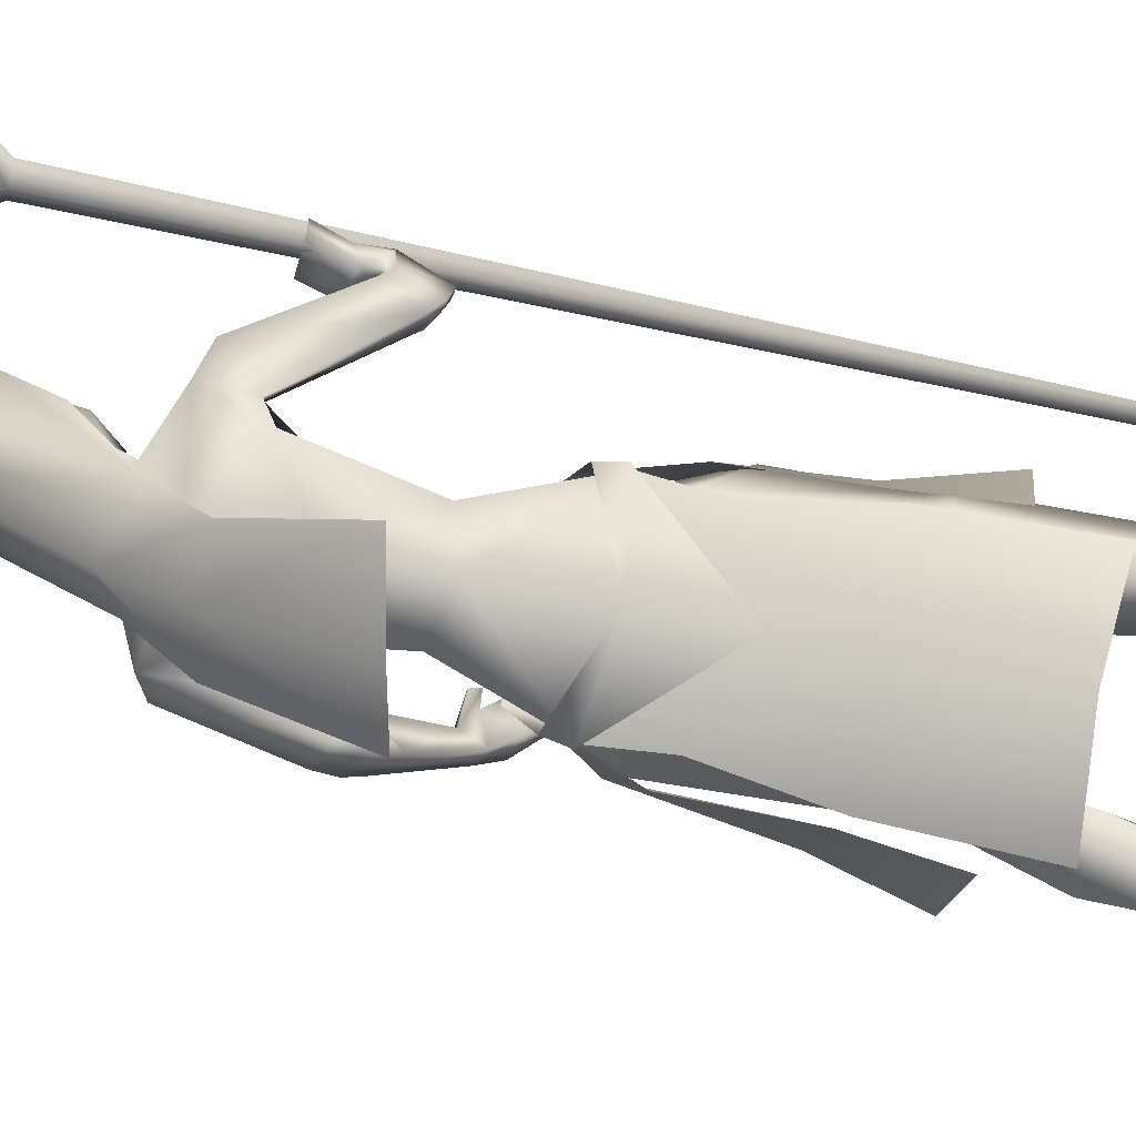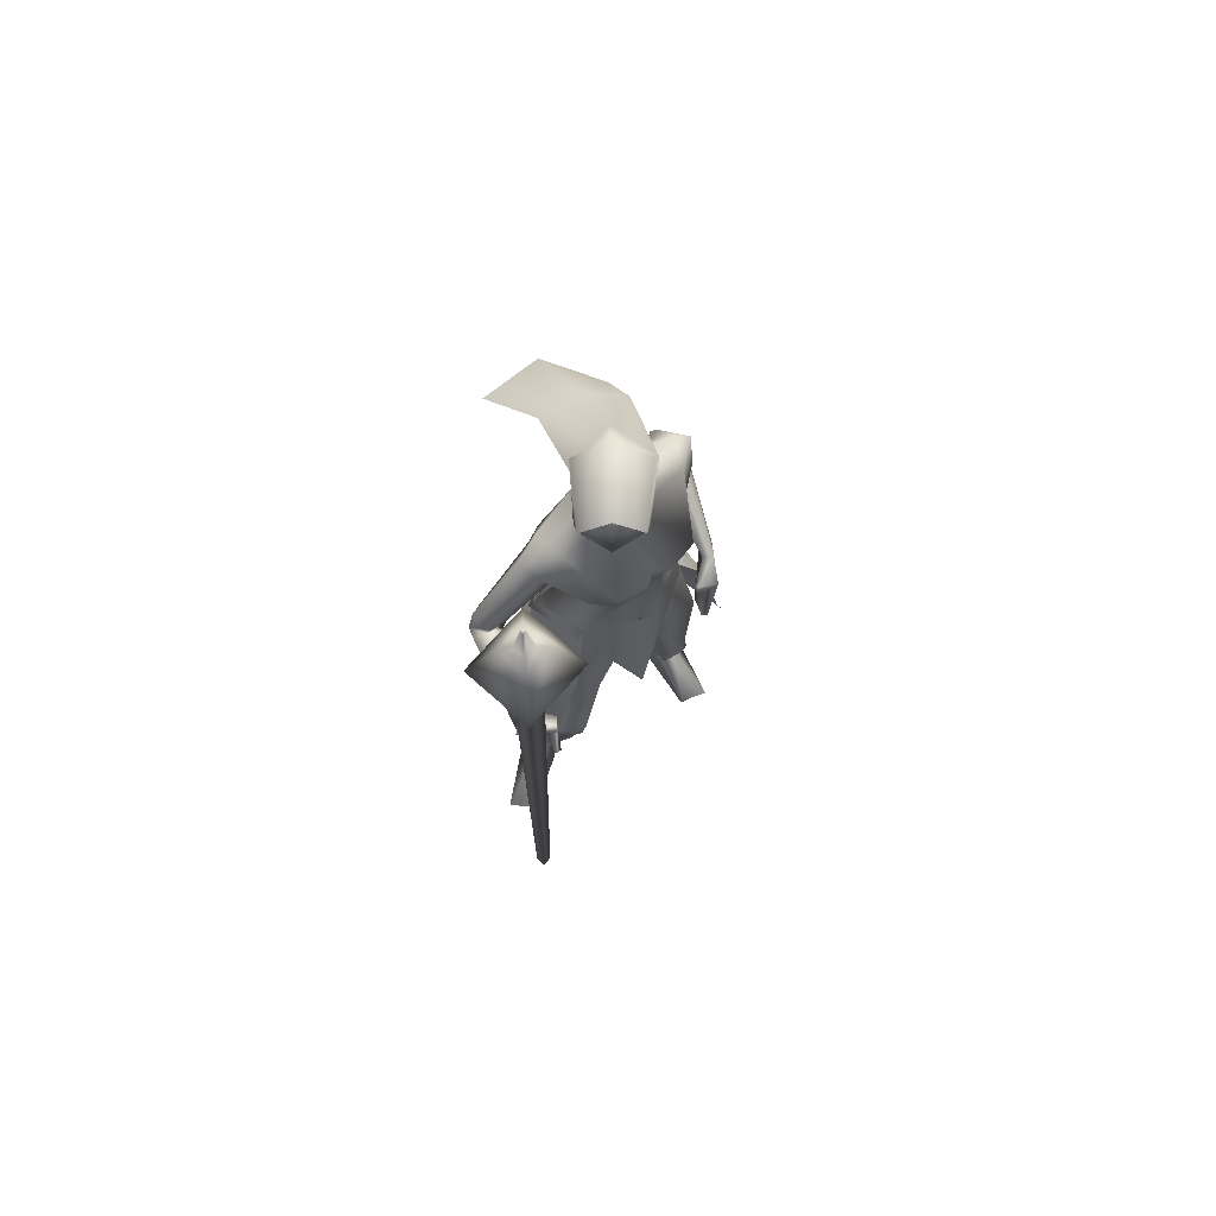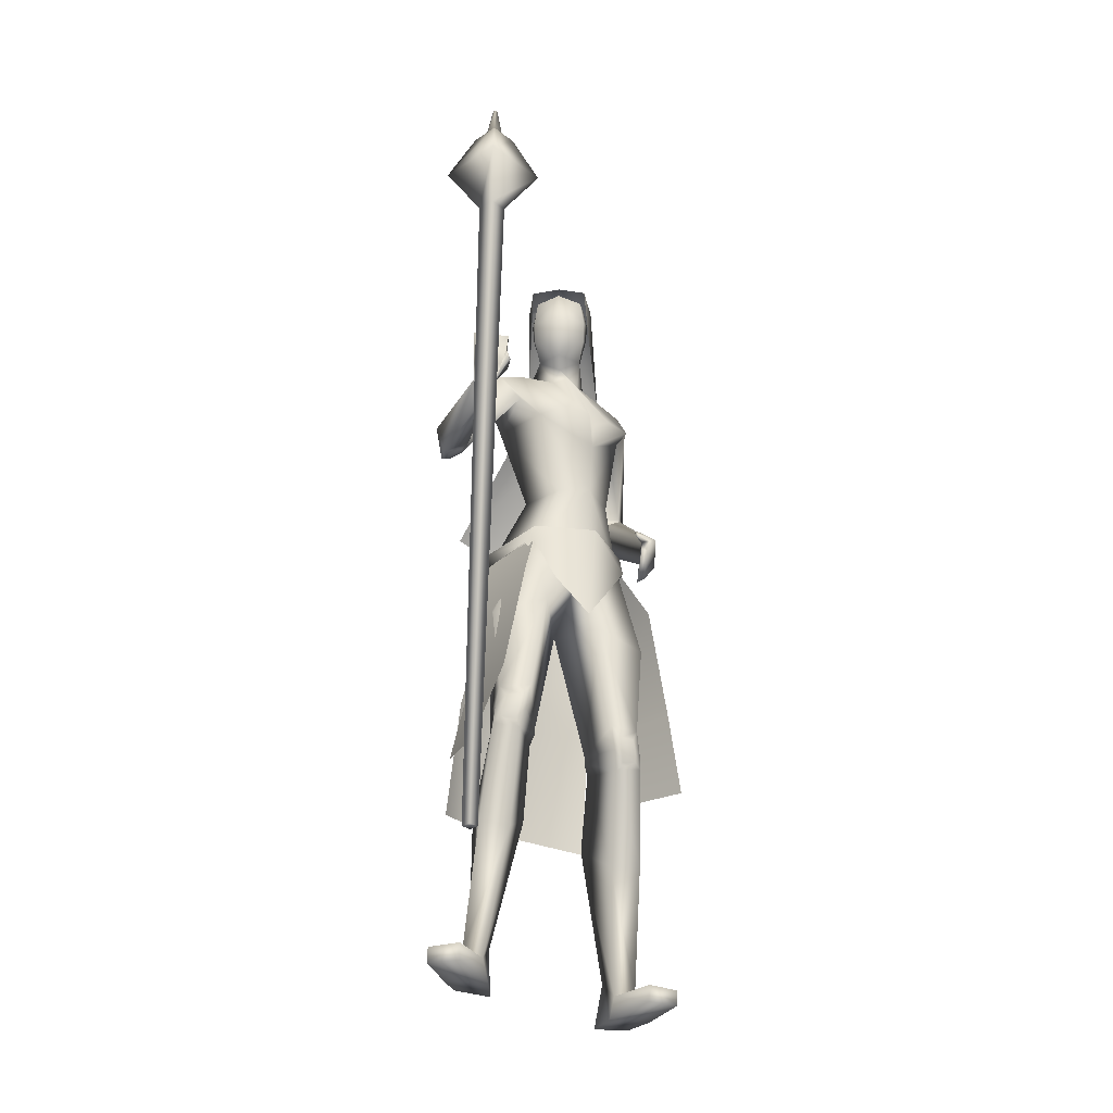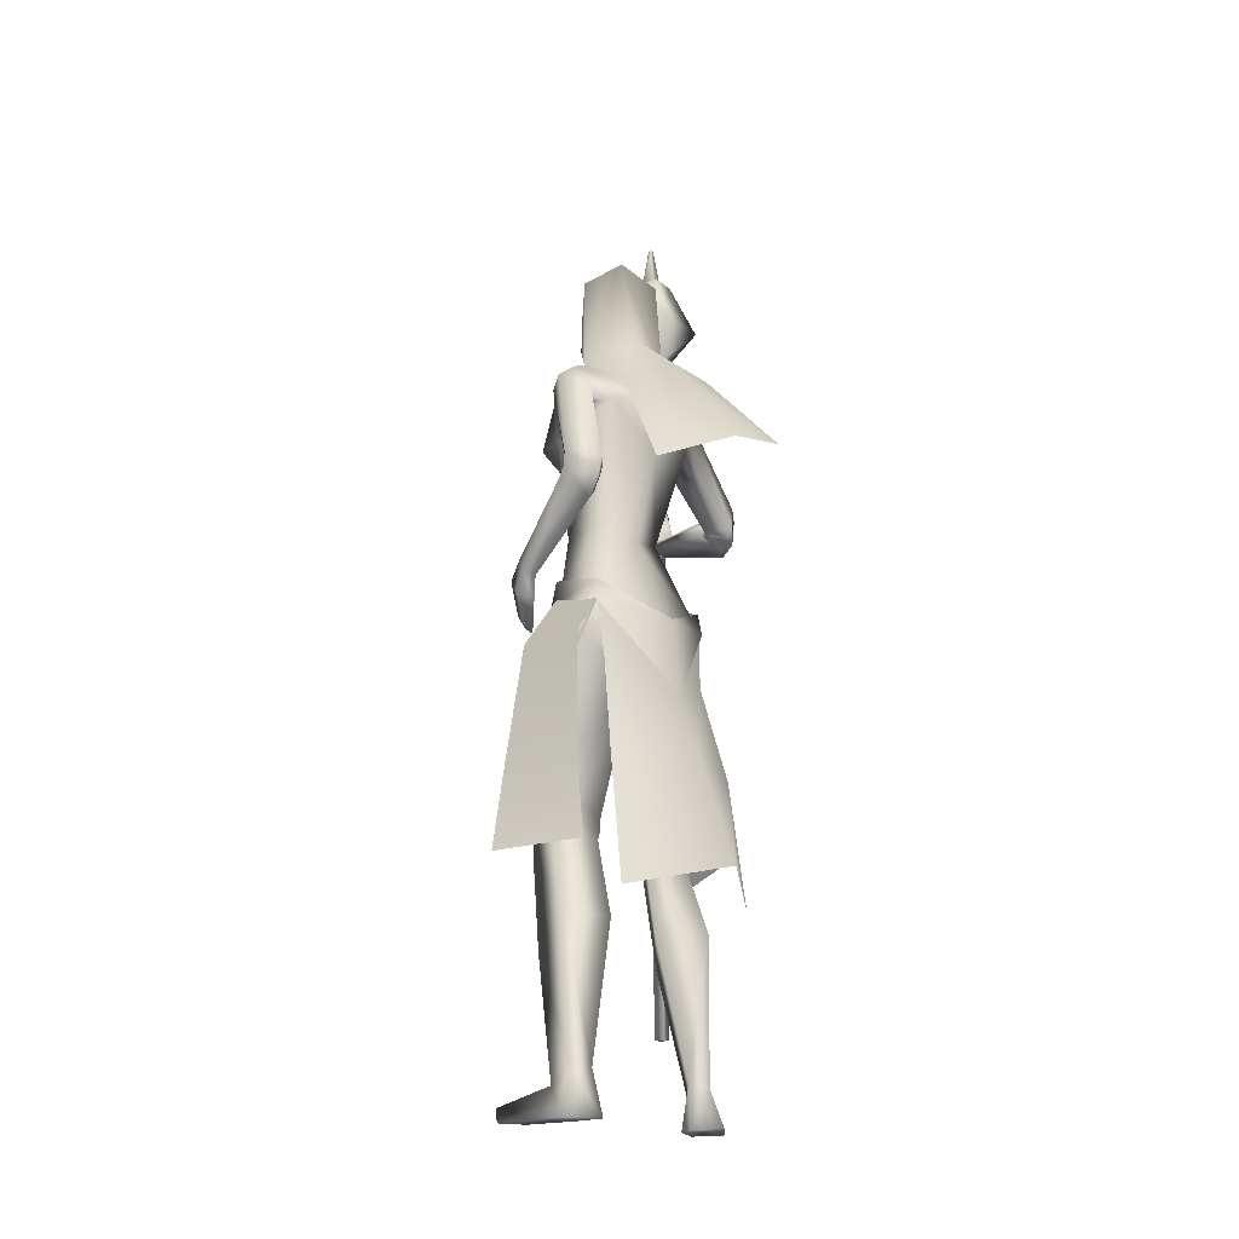
<metadata>
{"format":"obj","ext":"obj","renderer":"f3d","projection":"perspective","resolution":1024,"background":"white","views":[{"elev":-55.6,"azim":-104.4,"up":"+Z"},{"elev":72.6,"azim":-0.2,"up":"+Y"},{"elev":-30.1,"azim":1.6,"up":"+Y"},{"elev":-17.1,"azim":170.3,"up":"+Y"}]}
</metadata>
<code>
o Cube_Cube.001
v -0.1554 -0.8065 0.2919
v -0.1688 -0.8062 0.3071
v -0.184 -0.8062 0.2937
v -0.1706 -0.8064 0.2785
v -0.1284 0.6106 0.2782
v -0.1532 0.6111 0.3063
v -0.1813 0.6112 0.2815
v -0.1565 0.6107 0.2534
v -0.16 0.6995 0.182
v -0.2509 0.7014 0.2851
v -0.1478 0.7011 0.3761
v -0.05688 0.6992 0.273
v -0.1119 0.8033 0.2756
v -0.1503 0.8041 0.319
v -0.1937 0.8042 0.2807
v -0.1554 0.8034 0.2372
v -0.1539 0.8113 0.2594
v -0.1713 0.8116 0.2792
v -0.1516 0.8116 0.2967
v -0.1341 0.8112 0.2769
v -0.1471 0.8884 0.277
v -0.1516 0.8885 0.2822
v -0.1568 0.8885 0.2777
v -0.1522 0.8885 0.2725
v 0.09978 -0.0419 -0.1416
v 0.04495 -0.07034 -0.2579
v 0.1676 -0.1451 -0.1524
v 0.08599 -0.1736 -0.2668
v 0.1143 -0.05977 -0.1285
v 0.1075 -0.0165 -0.1409
v 0.05355 -0.08385 -0.2657
v 0.05029 -0.04386 -0.2579
v -0.09852 -0.099 -0.2074
v 0.04233 -0.2452 0.03808
v -0.02358 0.4426 -0.231
v 0.06404 0.4024 -0.1861
v -0.09224 0.4027 -0.1592
v -0.01909 0.6529 -0.1193
v 0.05136 0.6135 -0.1015
v -0.08954 0.6135 -0.1015
v -0.01909 0.6027 0.007487
v 0.038 0.5829 0.01841
v -0.07618 0.5829 0.01841
v 0.0461 0.5002 -0.02688
v -0.08428 0.5002 -0.02688
v -0.07116 0.3515 -0.33
v 0.01502 0.3181 -0.3363
v -0.151 0.3394 -0.2863
v -0.1574 0.1561 -0.484
v -0.02452 0.1233 -0.4491
v -0.2599 0.183 -0.3907
v 0.03177 0.4179 -0.1611
v -0.08913 0.4179 -0.1171
v -0.0351 0.4171 -0.1567
v 0.01858 0.4022 -0.08984
v -0.03322 0.4022 -0.07098
v 0.09113 0.3762 -0.2378
v -0.154 0.3811 -0.04714
v 0.108 0.3712 -0.1751
v -0.09956 0.3739 -0.007432
v -0.0676 0.3594 -0.1706
v -0.07272 0.2271 -0.1767
v 0.02093 0.3109 -0.2486
v -0.152 0.2863 -0.1005
v 0.05217 0.2014 -0.02783
v 0.1055 0.2681 -0.1244
v -0.05733 0.2467 0.03419
v 0.0462 0.09539 -0.03494
v 0.079 0.08232 -0.09563
v -0.01926 0.08232 -0.01317
v -0.04516 0.06615 -0.1438
v 0.03275 0.08463 -0.1778
v -0.09216 0.08463 -0.073
v 0.1177 0.1814 -0.3058
v -0.2708 0.2137 0.04265
v 0.1079 0.1598 -0.2667
v -0.2385 0.1998 0.06744
v 0.05386 0.1649 -0.3319
v -0.261 0.1575 0.005464
v 0.0537 0.1567 -0.2678
v -0.2116 0.1632 0.0389
v 0.1261 0.1295 -0.2903
v -0.2686 0.1924 0.08217
v 0.1107 0.1498 -0.2589
v -0.2328 0.2051 0.06834
v 0.07231 0.09035 -0.3061
v -0.2585 0.1248 0.07969
v 0.06219 0.1341 -0.259
v -0.2103 0.1612 0.05533
v 0.09975 -0.04165 -0.1443
v -0.07258 -0.0414 -0.002118
v -0.0851 -0.1072 -0.1914
v 0.04586 -0.07665 -0.257
v -0.1724 -0.07665 -0.07384
v 0.06215 -0.2308 -0.05231
v -0.041 -0.2147 0.05358
v -0.03357 -0.2027 -0.1482
v 0.08162 -0.1434 -0.258
v -0.1703 -0.147 -0.08294
v -0.07411 -0.1738 -0.1783
v 0.1361 -0.4425 -0.1043
v -0.1347 -0.4238 0.07485
v 0.0857 -0.4466 -0.06516
v -0.07205 -0.4273 0.0873
v 0.0285 -0.4698 -0.1665
v -0.06807 -0.4688 -0.02379
v 0.1196 -0.4031 -0.1873
v -0.1572 -0.3975 -0.01176
v 0.1414 -0.5226 -0.1123
v -0.1448 -0.5049 0.08201
v 0.0945 -0.5327 -0.0897
v -0.09299 -0.516 0.08237
v 0.03392 -0.5084 -0.1771
v -0.07829 -0.5064 -0.02533
v 0.117 -0.5055 -0.1844
v -0.1556 -0.4979 0.005068
v 0.1503 -0.9988 -0.2502
v -0.2314 -0.9971 0.01148
v 0.07286 -0.9995 -0.224
v -0.1503 -1.001 0.009446
v 0.04186 -0.9998 -0.292
v -0.1513 -1.002 -0.0686
v 0.1115 -0.9986 -0.3001
v -0.2174 -0.9959 -0.04621
v 0.08203 -0.9492 -0.2402
v -0.1613 -0.949 -0.001376
v 0.1232 -0.9429 -0.2419
v -0.1996 -0.9408 0.01227
v 0.05855 -0.9148 -0.2753
v -0.1529 -0.9175 -0.04612
v 0.09319 -0.927 -0.2928
v -0.1922 -0.9277 -0.04587
v 0.203 -0.9731 -0.1311
v -0.2517 -0.9731 0.1362
v 0.1491 -0.9674 -0.1106
v -0.1944 -0.9674 0.1421
v 0.1475 -0.9991 -0.1142
v -0.1938 -0.9991 0.1382
v 0.2023 -0.9991 -0.1418
v -0.2539 -0.9991 0.1257
v 0.1592 -0.09424 -0.0879
v -0.1804 0.2811 0.2665
v 0.1656 -0.05505 -0.03777
v -0.1165 0.2827 0.266
v 0.1437 -0.1034 -0.08726
v -0.187 0.2816 0.2832
v 0.154 -0.05204 -0.03702
v -0.115 0.2761 0.276
v 0.1768 0.02325 -0.1288
v -0.1377 0.1968 0.2401
v 0.1748 -0.002708 -0.1662
v -0.1864 0.1834 0.2527
v 0.1499 -0.01477 -0.1652
v -0.184 0.1804 0.2627
v 0.1547 0.01868 -0.1318
v -0.1402 0.1902 0.2477
v 0.03938 -0.05706 -0.04307
v 0.1491 -0.25 -0.1261
v -0.1525 -0.2356 0.03085
v 0.1852 -0.002803 -0.08425
v -0.118 0.2253 0.2341
v 0.1821 -0.04139 -0.1342
v -0.1809 0.2193 0.2193
v 0.1473 -0.05085 -0.1314
v -0.1876 0.2291 0.249
v 0.1561 -0.004847 -0.08698
v -0.1252 0.221 0.2563
v 0.1434 -0.003933 -0.06604
v -0.1194 0.2188 0.3007
v 0.1475 -0.002725 -0.06382
v -0.1159 0.2217 0.2989
v 0.141 0.01187 -0.07476
v -0.1136 0.2035 0.2927
v 0.1453 0.01323 -0.07209
v -0.1097 0.2067 0.2911
v 0.0189 -0.6517 -0.229
v -0.0914 -0.6554 -0.0586
v 0.1086 -0.6489 -0.2713
v -0.1905 -0.6502 -0.05618
v 0.1372 -0.7109 -0.169
v -0.1707 -0.698 0.05543
v 0.07932 -0.7141 -0.1527
v -0.1118 -0.7039 0.04432
v 0.1212 0.3557 -0.2436
v -0.1854 0.3638 -0.00406
v 0.1248 0.3425 -0.2001
v -0.1448 0.3528 0.02393
v 0.08577 0.3213 -0.1884
v -0.1038 0.3158 -0.005341
v 0.06449 0.3263 -0.2682
v -0.1655 0.3075 -0.06432
v 0.08883 0.2631 -0.02707
v 0.04654 0.2631 0.00841
v 0.1273 0.265 -0.07382
v -0.006171 0.265 0.03819
v 0.1194 0.1504 -0.3059
v -0.2778 0.1935 0.06062
v 0.1082 0.1455 -0.2678
v -0.2423 0.1913 0.07268
v 0.05935 0.1293 -0.3284
v -0.2674 0.1363 0.03283
v 0.05653 0.1391 -0.2686
v -0.2171 0.1535 0.0487
v 0.02786 -0.4855 -0.1685
v -0.06852 -0.4832 -0.02351
v 0.1219 -0.4523 -0.1809
v -0.1572 -0.4443 0.003157
v 0.1407 -0.4869 -0.1065
v -0.1408 -0.4688 0.08203
v 0.08956 -0.4953 -0.07428
v -0.08083 -0.4777 0.08874
v 0.1032 -0.4944 -0.07638
v -0.09394 -0.476 0.09289
v 0.1316 -0.4897 -0.0944
v -0.1273 -0.471 0.08905
v 0.1064 -0.5178 -0.08582
v -0.1015 -0.4999 0.08911
v 0.1319 -0.5126 -0.09882
v -0.13 -0.4942 0.08834
v 0.103 -0.4706 -0.06899
v -0.08986 -0.4515 0.09608
v 0.1281 -0.4671 -0.08871
v -0.1212 -0.4483 0.08947
v 0.05299 0.1363 -0.2812
v -0.2257 0.1467 0.04356
v 0.05462 0.1307 -0.3156
v -0.2546 0.1368 0.03449
v 0.05762 0.1288 -0.2752
v -0.2227 0.1489 0.05181
v 0.06269 0.1061 -0.3014
v -0.2491 0.1293 0.06378
v 0.04966 0.1511 -0.2858
v -0.2257 0.1529 0.03083
v 0.05047 0.1489 -0.3196
v -0.2534 0.1448 0.01937
v 0.001045 0.4022 -0.05743
v 0.05273 0.2583 -0.02716
v -0.01909 0.4823 -0.1487
v 0.01841 0.4674 -0.1335
v -0.05659 0.4674 -0.1335
v -0.01909 0.555 -0.1697
v 0.03929 0.5241 -0.08642
v -0.07747 0.5241 -0.08642
v 0.03536 0.6113 -0.09381
v -0.07354 0.6113 -0.09381
v -0.01909 0.6258 -0.09697
v 0.02505 0.4485 -0.06146
v -0.06323 0.4485 -0.06146
v -0.01909 0.4255 -0.05509
v 0.02804 0.5709 -0.004956
v -0.06621 0.5709 -0.004956
v -0.01909 0.585 0.007337
v 0.03451 0.4747 -0.01885
v -0.07269 0.4747 -0.01885
v -0.01909 0.4275 -0.001303
v 0.2258 -0.5374 -0.1989
v 0.08034 -0.529 -0.3034
v -0.2412 -0.5099 -0.0778
v -0.1857 -0.543 0.08947
v -0.1839 -0.173 -0.03586
v -0.08518 -0.147 0.06493
v -0.1732 -0.07034 -0.07489
v -0.07207 -0.04134 -0.002544
v 0.05697 -0.01295 -0.0221
v -0.1105 -0.2465 -0.2217
v -0.1741 -0.04386 -0.06963
v -0.1823 -0.08385 -0.06777
v -0.06883 -0.0165 0.007015
v -0.09041 -0.05491 0.003693
v -0.186 -0.5717 -0.3125
v 0.01944 -0.6147 -0.3404
v -0.1008 -0.2413 -0.2109
v 0.0365 -0.1951 -0.2613
v -0.09136 -0.1103 -0.1996
v 0.05016 -0.08044 -0.261
v -0.1763 -0.08044 -0.07092
v -0.1743 -0.1951 -0.08443
v -0.2492 -0.6147 -0.115
v -0.1338 -0.3536 -0.2502
v 0.03357 -0.3763 -0.3111
v -0.2228 -0.3763 -0.09596
v 0.04301 0.5677 -0.09012
v -0.08119 0.5677 -0.09012
v -0.01909 0.5904 -0.1333
v 0.03607 0.5228 -0.0119
v -0.07425 0.5228 -0.0119
v -0.01909 0.5171 0.009651
v 0.038 0.5829 0.01841
v 0.2019 -0.379 -0.1613
v 0.08514 -0.3744 -0.2677
v -0.2022 -0.3641 -0.04248
v -0.1257 -0.386 0.09509
f 1 2 3
f 1 3 4
f 1 5 6
f 1 6 2
f 2 6 7
f 2 7 3
f 3 7 8
f 3 8 4
f 5 1 4
f 5 4 8
f 5 8 9
f 5 9 12
f 8 7 10
f 8 10 9
f 7 6 11
f 7 11 10
f 6 5 12
f 6 12 11
f 11 12 13
f 11 13 14
f 10 11 14
f 10 14 15
f 9 10 15
f 9 15 16
f 12 9 16
f 12 16 13
f 13 16 17
f 13 17 20
f 16 15 18
f 16 18 17
f 15 14 19
f 15 19 18
f 14 13 20
f 14 20 19
f 19 20 21
f 19 21 22
f 18 19 22
f 18 22 23
f 17 18 23
f 17 23 24
f 20 17 24
f 20 24 21
f 21 24 23
f 21 23 22
f 26 25 27
f 26 27 28
f 29 31 32
f 29 32 30
f 31 265 33
f 31 33 32
f 29 30 264
f 29 264 34
f 36 35 38
f 36 38 39
f 38 35 37
f 38 37 40
f 39 38 41
f 39 41 42
f 41 38 40
f 41 40 43
f 36 39 42
f 36 42 44
f 43 40 37
f 43 37 45
f 35 36 47
f 35 47 46
f 48 37 35
f 48 35 46
f 46 47 50
f 46 50 49
f 51 48 46
f 51 46 49
f 52 55 59
f 52 59 57
f 60 56 53
f 60 53 58
f 52 57 61
f 52 61 54
f 61 58 53
f 61 53 54
f 61 57 63
f 61 63 62
f 64 58 61
f 64 61 62
f 66 65 68
f 66 68 69
f 68 65 67
f 68 67 70
f 62 63 72
f 62 72 71
f 73 64 62
f 73 62 71
f 63 66 69
f 63 69 72
f 70 67 64
f 70 64 73
f 71 72 93
f 71 93 92
f 94 73 71
f 94 71 92
f 72 69 90
f 72 90 93
f 91 70 73
f 91 73 94
f 93 98 100
f 93 100 92
f 100 99 94
f 100 94 92
f 117 119 121
f 117 121 123
f 122 120 118
f 122 118 124
f 129 121 119
f 129 119 125
f 120 122 130
f 120 130 126
f 131 123 121
f 131 121 129
f 122 124 132
f 122 132 130
f 127 117 123
f 127 123 131
f 124 118 128
f 124 128 132
f 127 125 135
f 127 135 133
f 136 126 128
f 136 128 134
f 117 127 133
f 117 133 139
f 134 128 118
f 134 118 140
f 125 119 137
f 125 137 135
f 138 120 126
f 138 126 136
f 119 117 139
f 119 139 137
f 140 118 120
f 140 120 138
f 135 137 139
f 135 139 133
f 140 138 136
f 140 136 134
f 141 143 147
f 141 147 145
f 148 144 142
f 148 142 146
f 68 157 90
f 68 90 69
f 91 157 68
f 91 68 70
f 90 157 95
f 90 95 158
f 96 157 91
f 96 91 159
f 90 158 98
f 90 98 93
f 99 159 91
f 99 91 94
f 149 160 162
f 149 162 151
f 163 161 150
f 163 150 152
f 160 143 141
f 160 141 162
f 142 144 161
f 142 161 163
f 151 162 164
f 151 164 153
f 165 163 152
f 165 152 154
f 162 141 145
f 162 145 164
f 146 142 163
f 146 163 165
f 166 147 143
f 166 143 160
f 144 148 167
f 144 167 161
f 153 164 166
f 153 166 155
f 167 165 154
f 167 154 156
f 164 145 147
f 164 147 166
f 148 146 165
f 148 165 167
f 166 160 170
f 166 170 168
f 171 161 167
f 171 167 169
f 155 166 168
f 155 168 172
f 169 167 156
f 169 156 173
f 160 149 174
f 160 174 170
f 175 150 161
f 175 161 171
f 149 155 172
f 149 172 174
f 173 156 150
f 173 150 175
f 172 168 170
f 172 170 174
f 171 169 173
f 171 173 175
f 115 178 176
f 115 176 113
f 177 179 116
f 177 116 114
f 178 131 129
f 178 129 176
f 130 132 179
f 130 179 177
f 109 180 178
f 109 178 115
f 179 181 110
f 179 110 116
f 180 127 131
f 180 131 178
f 132 128 181
f 132 181 179
f 111 182 180
f 111 180 109
f 181 183 112
f 181 112 110
f 182 125 127
f 182 127 180
f 128 126 183
f 128 183 181
f 113 176 182
f 113 182 111
f 183 177 114
f 183 114 112
f 176 129 125
f 176 125 182
f 126 130 177
f 126 177 183
f 95 97 105
f 95 105 103
f 106 97 96
f 106 96 104
f 98 158 101
f 98 101 107
f 102 159 99
f 102 99 108
f 97 98 107
f 97 107 105
f 108 99 97
f 108 97 106
f 101 158 95
f 101 95 103
f 96 159 102
f 96 102 104
f 82 84 149
f 82 149 151
f 150 85 83
f 150 83 152
f 82 151 153
f 82 153 86
f 154 152 83
f 154 83 87
f 84 88 155
f 84 155 149
f 156 89 85
f 156 85 150
f 86 153 155
f 86 155 88
f 156 154 87
f 156 87 89
f 59 186 184
f 59 184 57
f 185 187 60
f 185 60 58
f 186 76 74
f 186 74 184
f 75 77 187
f 75 187 185
f 66 188 186
f 66 186 59
f 187 189 67
f 187 67 60
f 188 80 76
f 188 76 186
f 77 81 189
f 77 189 187
f 63 190 188
f 63 188 66
f 189 191 64
f 189 64 67
f 190 78 80
f 190 80 188
f 81 79 191
f 81 191 189
f 57 184 190
f 57 190 63
f 191 185 58
f 191 58 64
f 184 74 78
f 184 78 190
f 79 75 185
f 79 185 191
f 97 100 98
f 99 100 97
f 95 157 97
f 97 157 96
f 59 194 66
f 67 195 60
f 55 192 194
f 55 194 59
f 195 193 56
f 195 56 60
f 65 66 194
f 65 194 192
f 195 67 65
f 195 65 193
f 76 198 196
f 76 196 74
f 197 199 77
f 197 77 75
f 198 84 82
f 198 82 196
f 83 85 199
f 83 199 197
f 74 196 200
f 74 200 78
f 201 197 75
f 201 75 79
f 196 82 86
f 196 86 200
f 87 83 197
f 87 197 201
f 80 202 198
f 80 198 76
f 199 203 81
f 199 81 77
f 202 88 84
f 202 84 198
f 85 89 203
f 85 203 199
f 107 206 204
f 107 204 105
f 205 207 108
f 205 108 106
f 206 115 113
f 206 113 204
f 114 116 207
f 114 207 205
f 101 208 206
f 101 206 107
f 207 209 102
f 207 102 108
f 208 109 115
f 208 115 206
f 116 110 209
f 116 209 207
f 105 204 210
f 105 210 103
f 211 205 106
f 211 106 104
f 204 113 111
f 204 111 210
f 112 114 205
f 112 205 211
f 210 111 216
f 210 216 212
f 217 112 211
f 217 211 213
f 103 210 212
f 103 212 220
f 213 211 104
f 213 104 221
f 109 208 214
f 109 214 218
f 215 209 110
f 215 110 219
f 208 101 222
f 208 222 214
f 223 102 209
f 223 209 215
f 111 109 218
f 111 218 216
f 219 110 112
f 219 112 217
f 101 103 220
f 101 220 222
f 221 104 102
f 221 102 223
f 220 212 214
f 220 214 222
f 215 213 221
f 215 221 223
f 212 216 218
f 212 218 214
f 219 217 213
f 219 213 215
f 88 202 224
f 88 224 228
f 225 203 89
f 225 89 229
f 202 80 232
f 202 232 224
f 233 81 203
f 233 203 225
f 200 86 230
f 200 230 226
f 231 87 201
f 231 201 227
f 78 200 226
f 78 226 234
f 227 201 79
f 227 79 235
f 86 88 228
f 86 228 230
f 229 89 87
f 229 87 231
f 80 78 234
f 80 234 232
f 235 79 81
f 235 81 233
f 234 226 224
f 234 224 232
f 225 227 235
f 225 235 233
f 226 230 228
f 226 228 224
f 229 231 227
f 229 227 225
f 192 55 236
f 192 236 237
f 236 56 193
f 236 193 237
f 65 192 237
f 237 193 65
f 253 247 239
f 253 239 242
f 240 248 254
f 240 254 243
f 238 241 242
f 238 242 239
f 243 241 238
f 243 238 240
f 250 244 246
f 250 246 252
f 246 245 251
f 246 251 252
f 255 249 247
f 255 247 253
f 248 249 255
f 248 255 254
f 52 239 247
f 52 247 55
f 248 240 53
f 248 53 56
f 52 54 238
f 52 238 239
f 238 54 53
f 238 53 240
f 55 247 249
f 55 249 236
f 249 248 56
f 249 56 236
f 262 260 261
f 262 261 263
f 269 34 264
f 269 264 268
f 267 266 33
f 267 33 265
f 269 268 266
f 269 266 267
f 274 275 273
f 274 273 272
f 274 272 277
f 274 277 276
f 273 280 279
f 273 279 272
f 280 271 270
f 280 270 279
f 277 272 279
f 277 279 281
f 281 279 270
f 281 270 278
f 242 282 285
f 242 285 253
f 282 244 250
f 282 250 285
f 245 283 286
f 245 286 251
f 283 243 254
f 283 254 286
f 244 282 284
f 244 284 246
f 282 242 241
f 282 241 284
f 243 283 284
f 243 284 241
f 283 245 246
f 283 246 284
f 286 287 252
f 286 252 251
f 285 250 252
f 285 252 287
f 286 254 255
f 286 255 287
f 285 287 255
f 285 255 253
f 27 289 290
f 27 290 28
f 289 256 257
f 289 257 290
f 260 291 292
f 260 292 261
f 291 258 259
f 291 259 292

</code>
